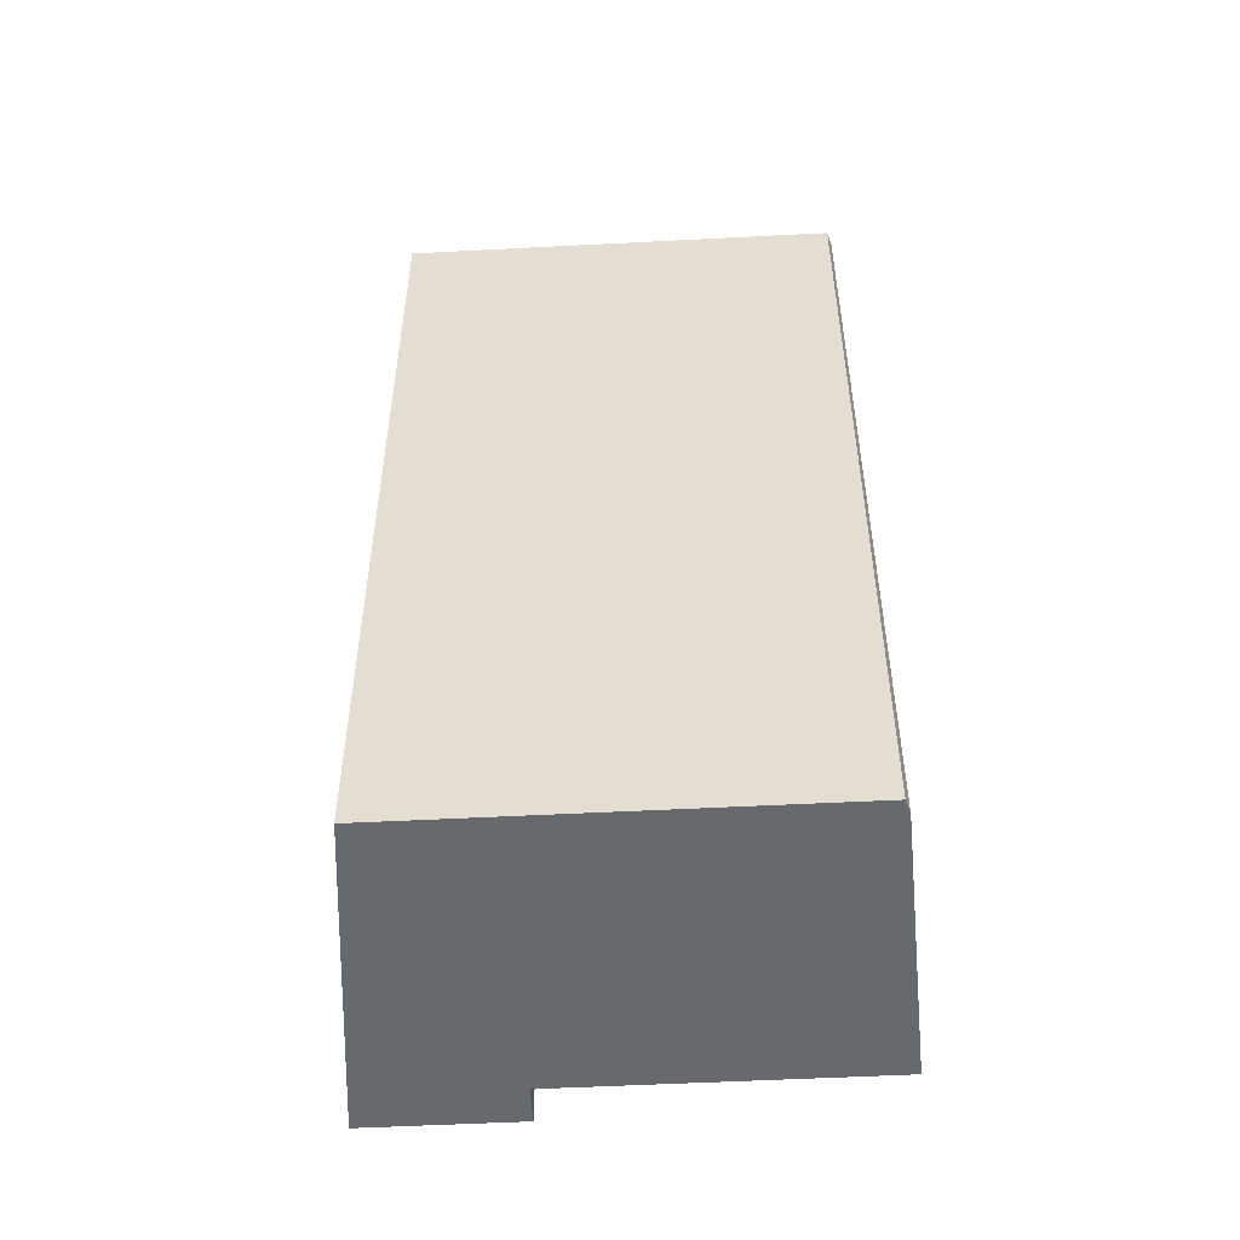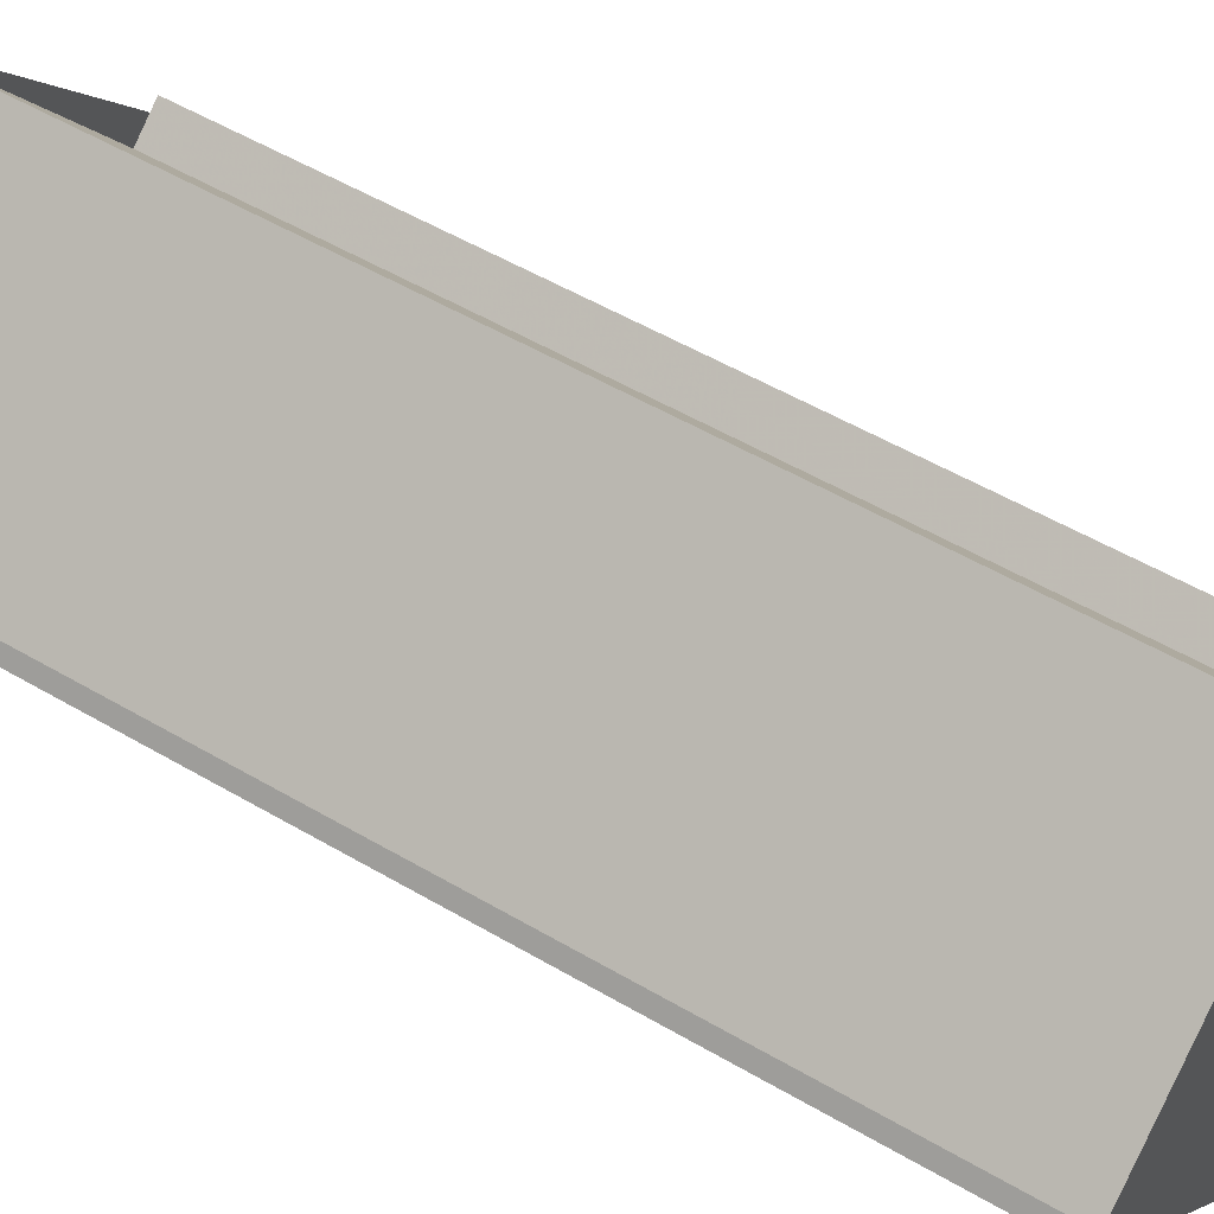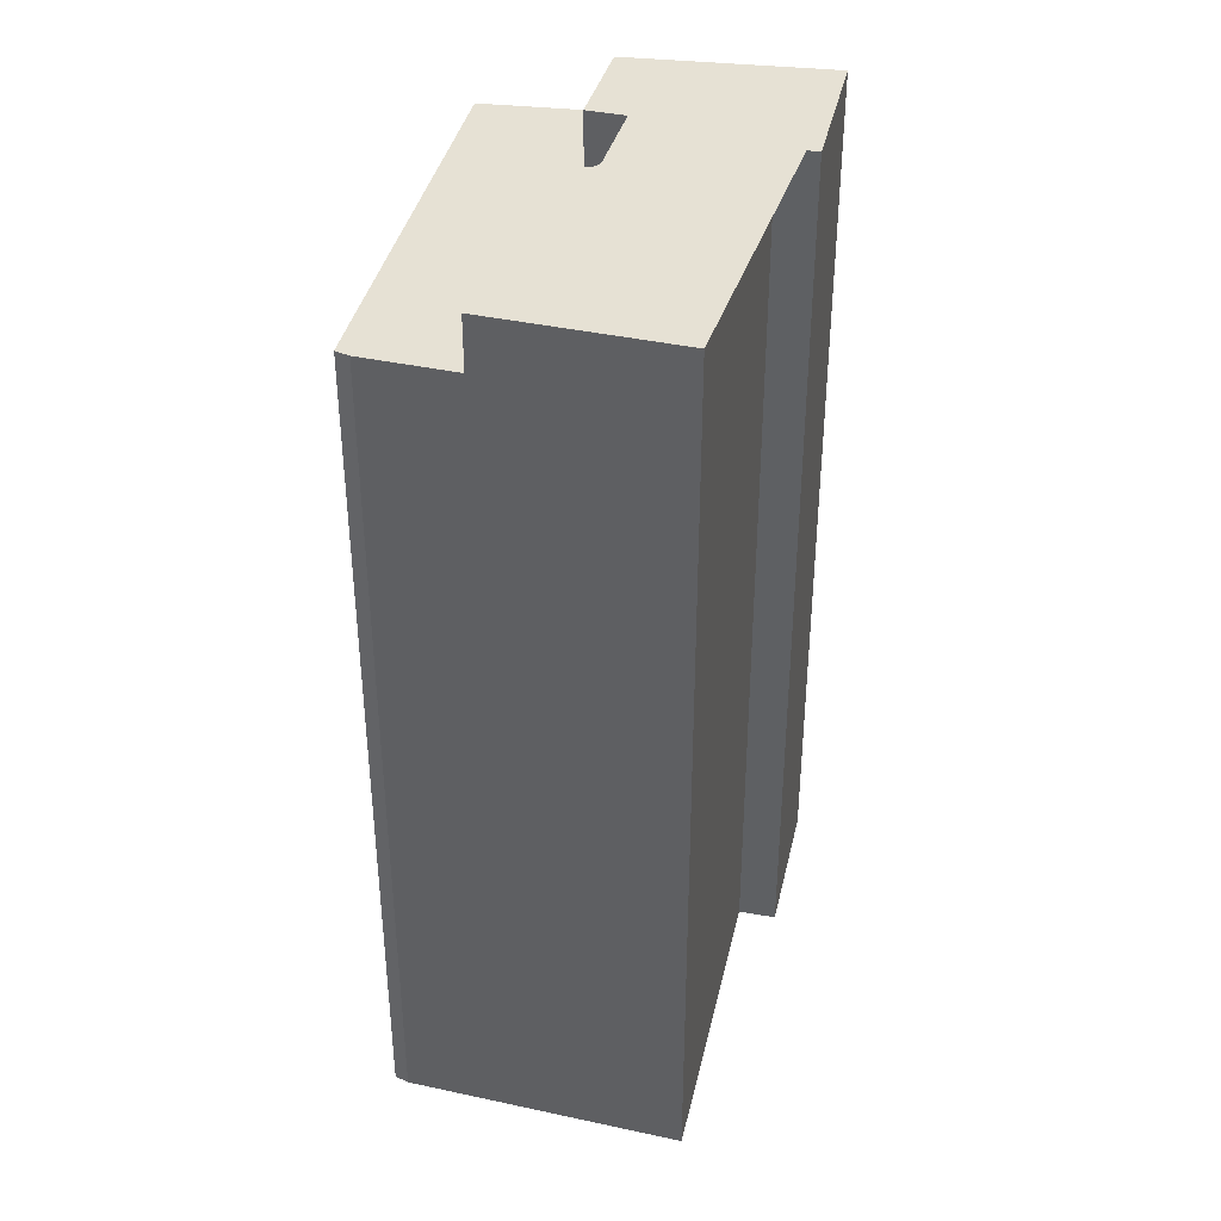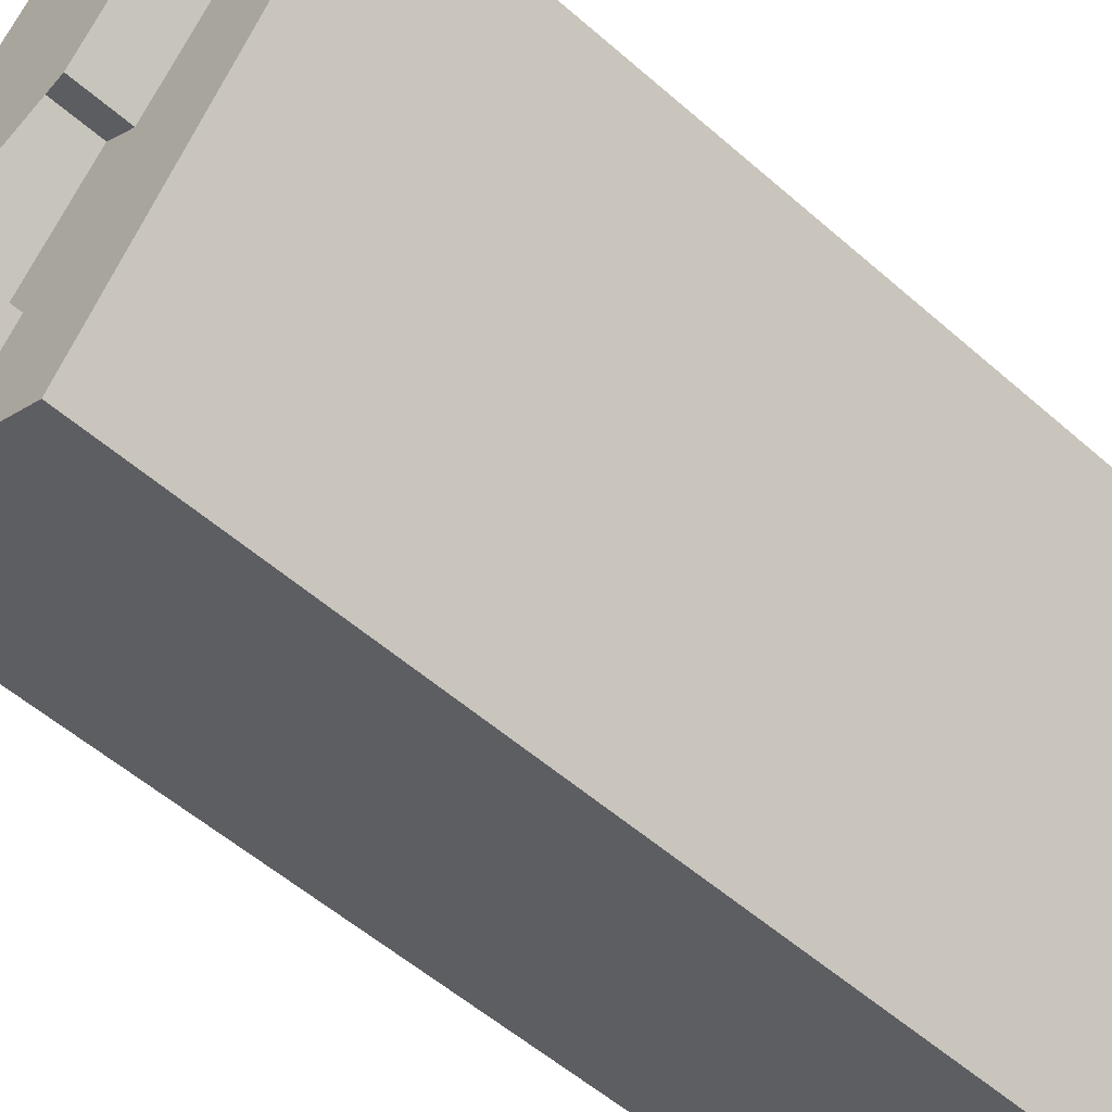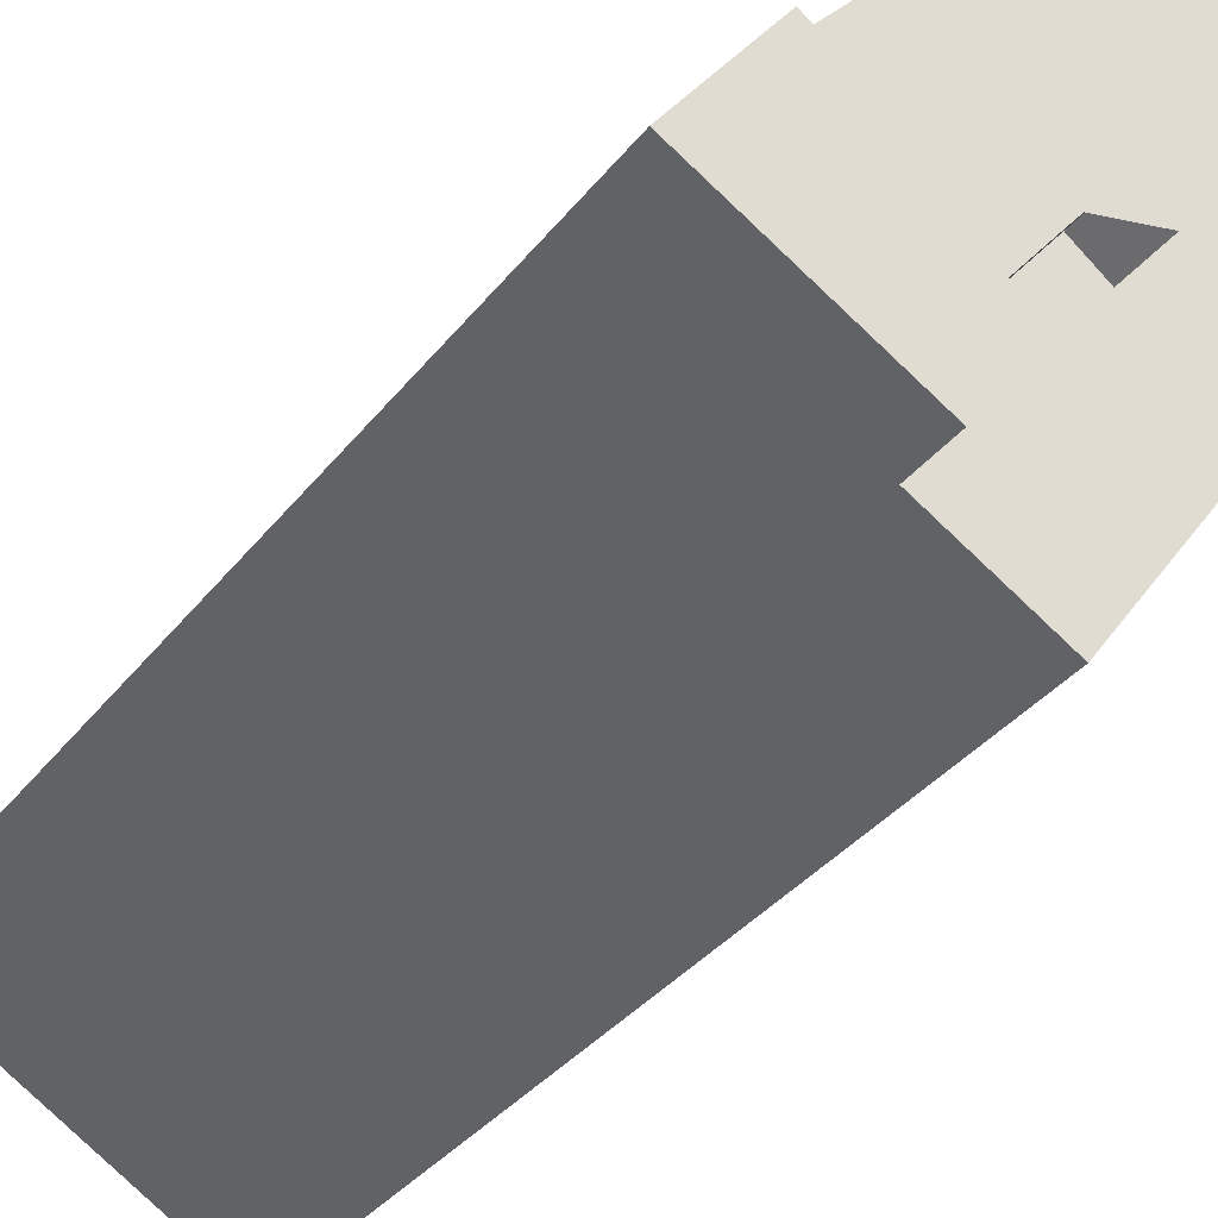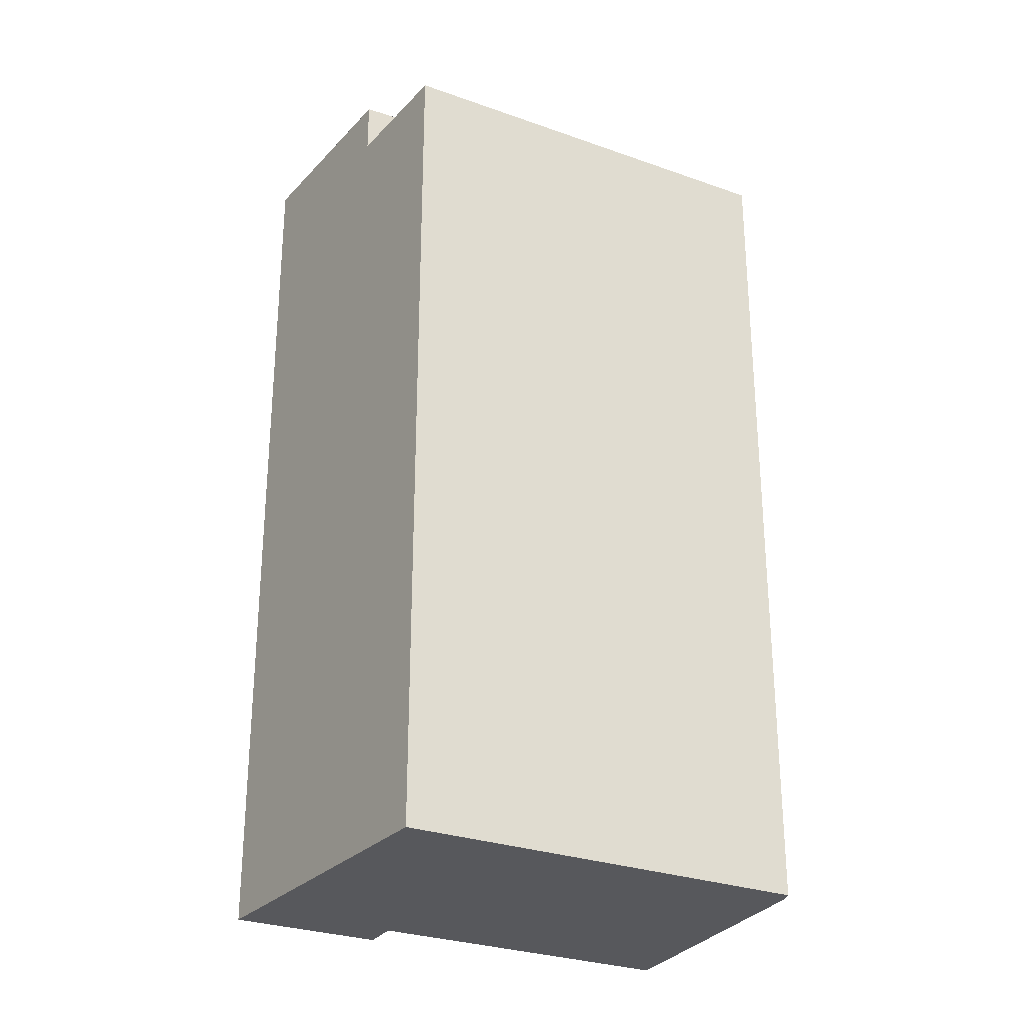
<metadata>
{"format":"obj","ext":"obj","renderer":"f3d","projection":"perspective","resolution":1024,"background":"white","views":[{"elev":-52.7,"azim":-122.4,"up":"+Y"},{"elev":54.0,"azim":-58.1,"up":"+Z"},{"elev":39.1,"azim":-23.0,"up":"+Y"},{"elev":-54.9,"azim":-132.8,"up":"+Z"},{"elev":-35.1,"azim":147.7,"up":"+Z"},{"elev":-28.4,"azim":-153.9,"up":"+Y"}]}
</metadata>
<code>
v 111.6 -266 373.3
v 116.9 -266 376.4
v 117.3 -266 376.6
v 126.7 -266 382.1
v 121.9 -266 388.8
v 120.1 -266 387.6
v 118.2 -266 390.2
v 110.2 -266 401.5
v 105.4 -266 397.8
v 102.1 -266 395.2
v 98.15 -266 392.1
v 97.66 -266 391.4
v 111 -266 372.9
v 117.3 -216.2 376.6
v 126.7 -216.2 382.1
v 121.9 -216.2 388.8
v 120.1 -216.2 387.6
v 118.2 -216.2 390.2
v 110.2 -216.2 401.5
v 105.4 -216.2 397.8
v 102.1 -216.2 395.2
v 108.7 -216.2 386.8
v 110.5 -216.2 388.2
v 115.2 -216.2 382.2
v 113.5 -216.2 380.9
v 116.9 -216.2 376.4
v 111.6 -219.2 373.3
v 116.9 -219.2 376.4
v 113.5 -219.2 380.9
v 115.2 -219.2 382.2
v 110.5 -219.2 388.2
v 108.7 -219.2 386.8
v 102.1 -219.2 395.2
v 98.15 -219.2 392.1
v 97.66 -219.2 391.4
v 111 -219.2 372.9
g CityEngineShapeMaterial_705
f 2 1 13 12 11 10 9 8 7 6 5 4 3
f 15 14 26 25 24 23 22 21 20 19 18 17 16
f 28 27 36 35 34 33 32 31 30 29
f 22 32 33 21
f 32 31 23 22
f 24 30 31 23
f 25 29 30 24
f 26 28 29 25
f 1 13 36 27
f 13 12 35 36
f 12 11 34 35
f 11 10 33 34
f 10 9 20 21
f 9 8 19 20
f 8 7 18 19
f 7 6 17 18
f 6 5 16 17
f 5 4 15 16
f 4 3 14 15
f 3 2 26 14
f 2 1 27 28

</code>
